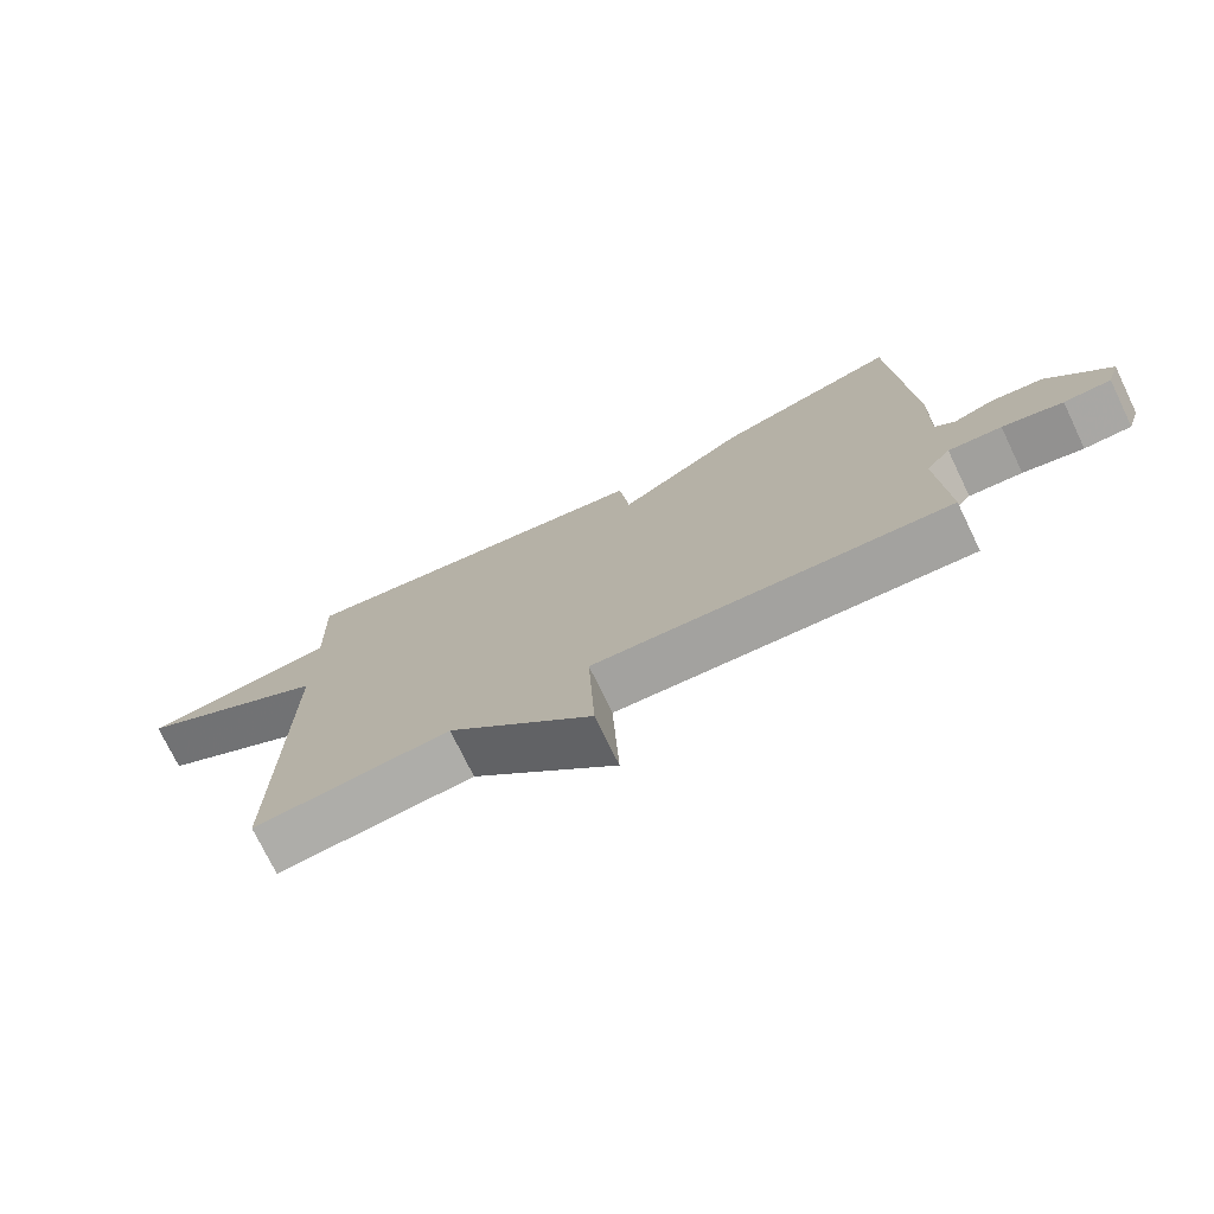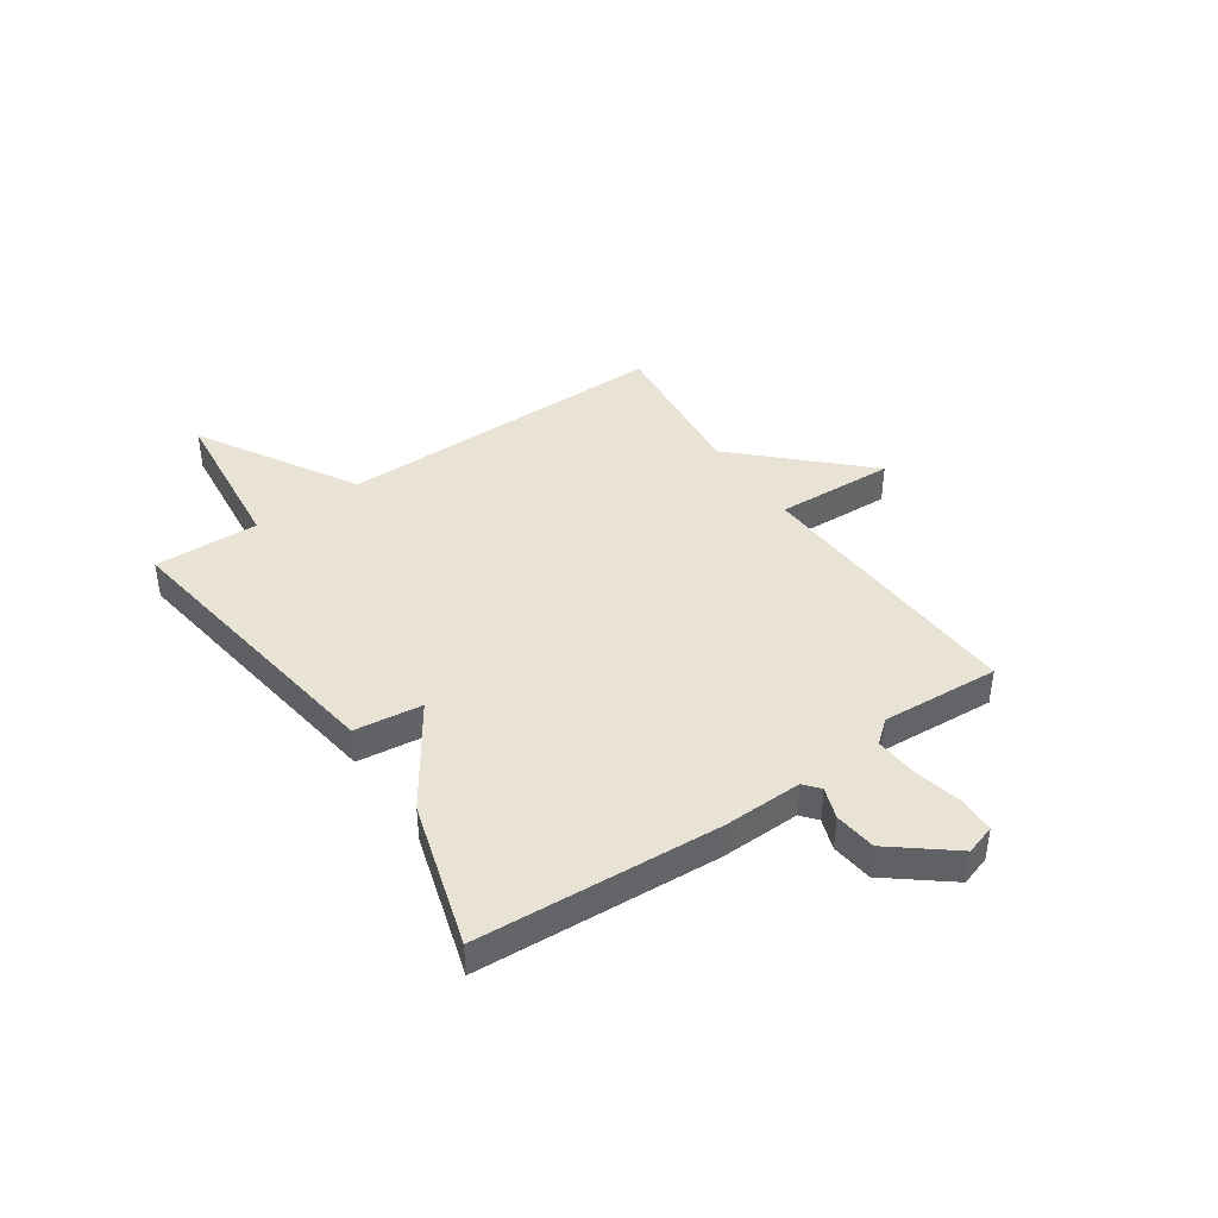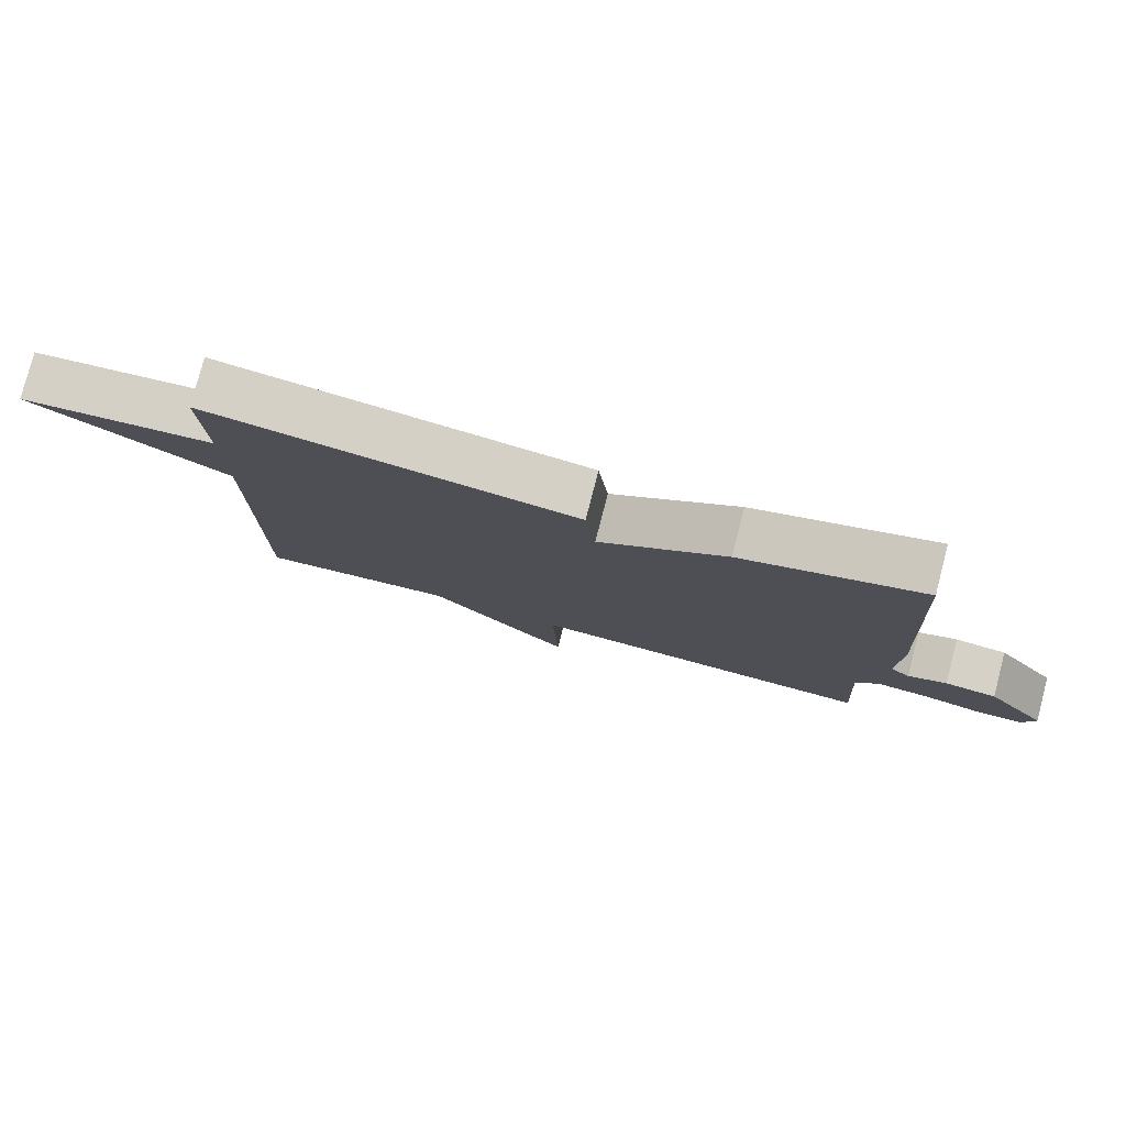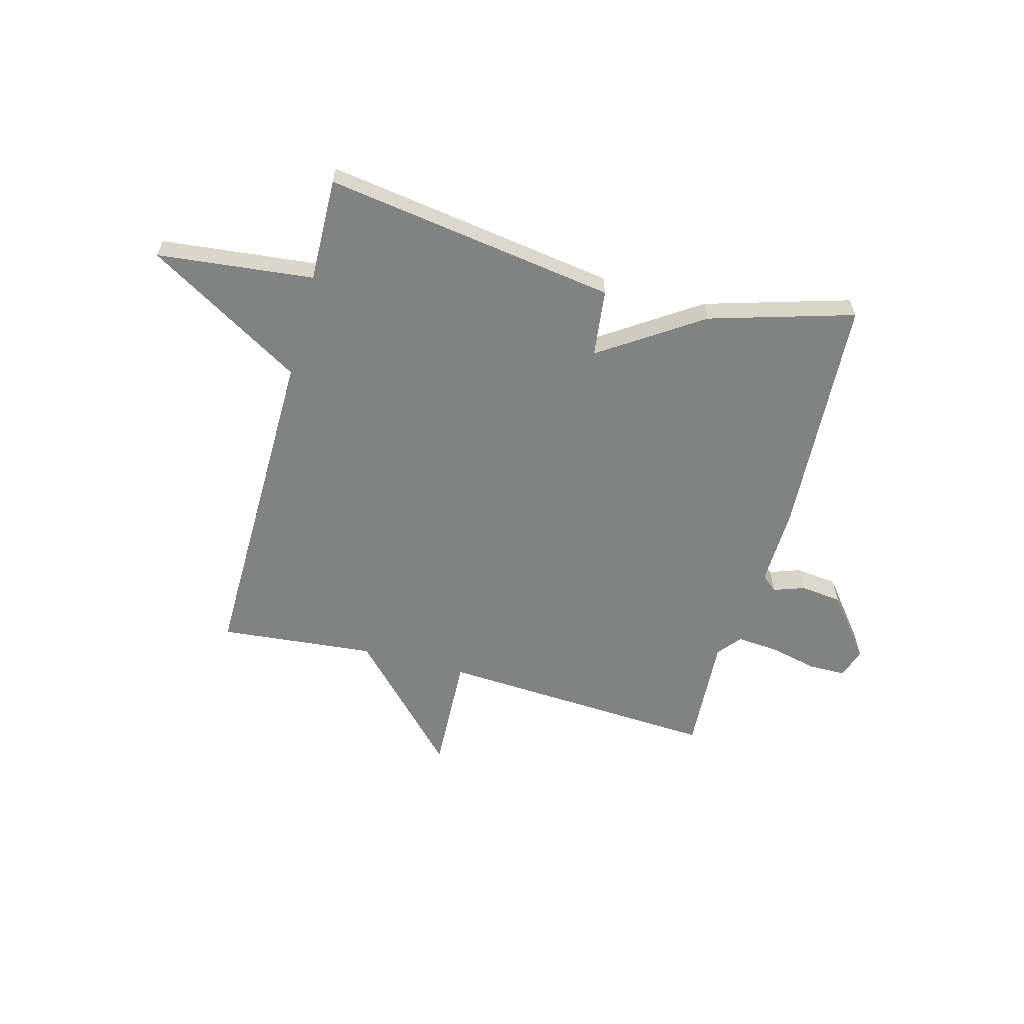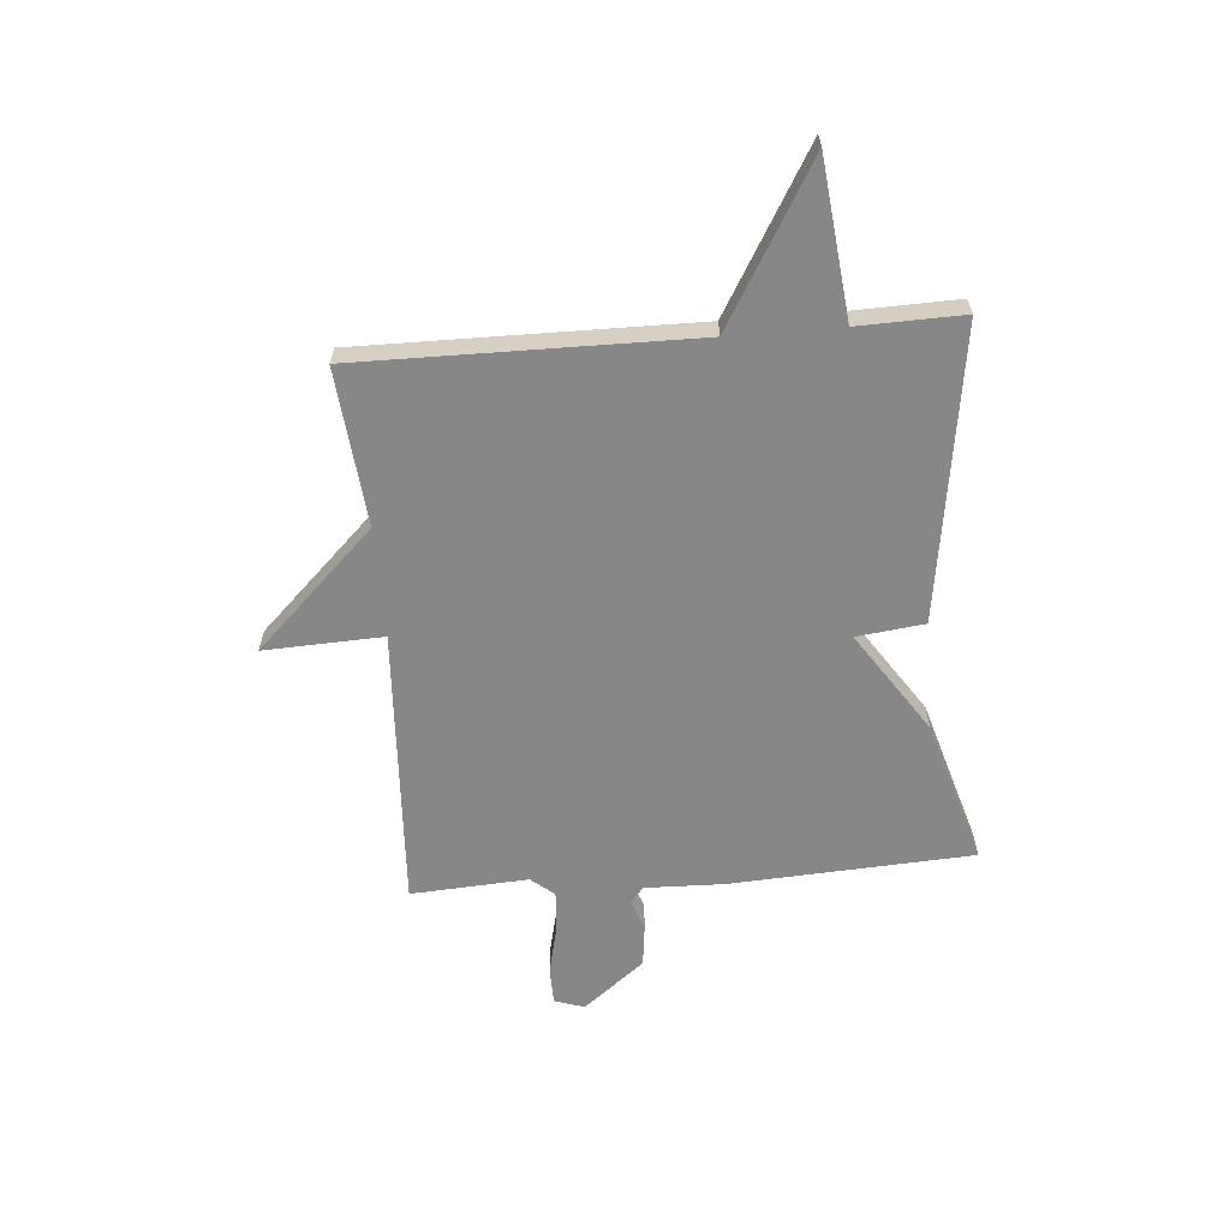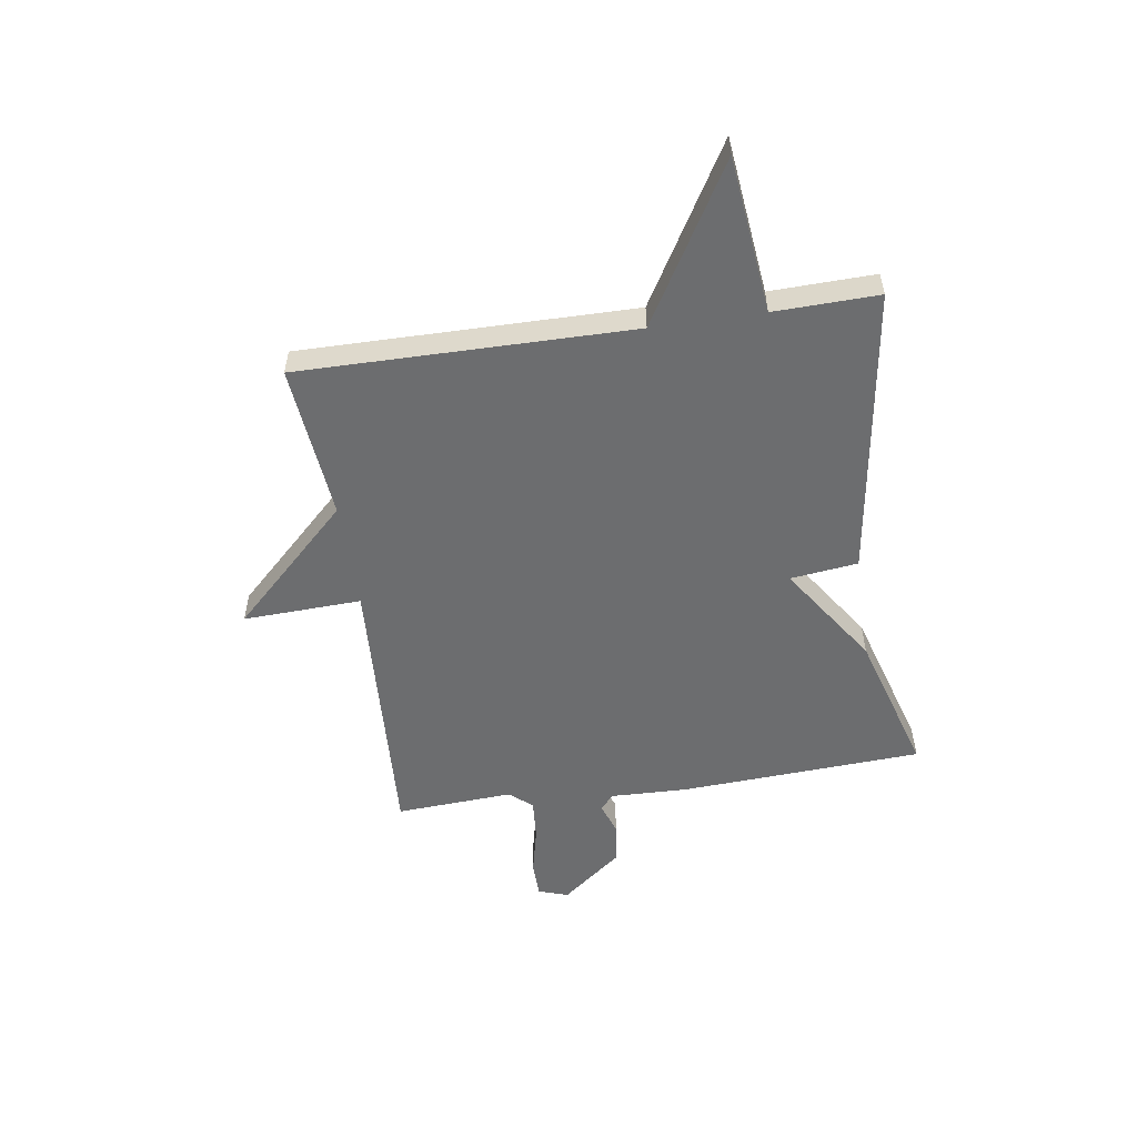
<metadata>
{"format":"obj","ext":"obj","renderer":"f3d","projection":"perspective","resolution":1024,"background":"white","views":[{"elev":-74.2,"azim":25.8,"up":"+Z"},{"elev":42.0,"azim":55.7,"up":"+Y"},{"elev":78.8,"azim":14.5,"up":"+Z"},{"elev":-60.6,"azim":-15.1,"up":"+Y"},{"elev":-62.3,"azim":-85.3,"up":"+Y"},{"elev":-53.9,"azim":-81.5,"up":"+Y"}]}
</metadata>
<code>
v -0.5 0.07 -0.5
v -0.495 0.07 0.109
v -0.782 0.07 0.278
v -0.495 0.07 0.309
v -0.5 0.07 0.5
v 0.035 0.07 0.421
v 0.05 0.07 0.297
v 0.235 0.07 0.421
v 0.5 0.07 0.5
v 0.525 0.07 0.056
v 0.521 0.07 -0.088
v 0.55 0.07 -0.112
v 0.607 0.07 -0.092
v 0.683 0.07 -0.101
v 0.772 0.07 -0.213
v 0.754 0.07 -0.268
v 0.686 0.07 -0.269
v 0.599 0.07 -0.249
v 0.522 0.07 -0.243
v 0.487 0.07 -0.285
v 0.5 0.07 -0.5
v -0.014 0.07 -0.472
v -0.005 0.07 -0.689
v -0.214 0.07 -0.472
v -0.5 0 -0.5
v -0.495 0 0.109
v -0.782 0 0.278
v -0.495 0 0.309
v -0.5 0 0.5
v 0.035 0 0.421
v 0.05 0 0.297
v 0.235 0 0.421
v 0.5 0 0.5
v 0.525 0 0.056
v 0.521 0 -0.088
v 0.55 0 -0.112
v 0.607 0 -0.092
v 0.683 0 -0.101
v 0.772 0 -0.213
v 0.754 0 -0.268
v 0.686 0 -0.269
v 0.599 0 -0.249
v 0.522 0 -0.243
v 0.487 0 -0.285
v 0.5 0 -0.5
v -0.014 0 -0.472
v -0.005 0 -0.689
v -0.214 0 -0.472
f 22 23 24
f 20 21 22
f 19 20 22 24
f 16 17 18
f 15 16 18
f 14 15 18
f 13 14 18
f 12 13 18
f 11 12 18 19
f 9 10 11
f 8 9 11
f 7 8 11
f 24 1 2
f 19 24 2
f 11 19 2
f 7 11 2
f 4 5 6 7
f 2 3 4 7
f 48 47 46
f 46 45 44
f 48 46 44 43
f 42 41 40
f 42 40 39
f 42 39 38
f 42 38 37
f 42 37 36
f 43 42 36 35
f 35 34 33
f 35 33 32
f 35 32 31
f 26 25 48
f 26 48 43
f 26 43 35
f 26 35 31
f 31 30 29 28
f 31 28 27 26
f 1 25 26 2
f 2 26 27 3
f 3 27 28 4
f 4 28 29 5
f 5 29 30 6
f 6 30 31 7
f 7 31 32 8
f 8 32 33 9
f 9 33 34 10
f 10 34 35 11
f 11 35 36 12
f 12 36 37 13
f 13 37 38 14
f 14 38 39 15
f 15 39 40 16
f 16 40 41 17
f 17 41 42 18
f 18 42 43 19
f 19 43 44 20
f 20 44 45 21
f 21 45 46 22
f 22 46 47 23
f 23 47 48 24
f 24 48 25 1

</code>
